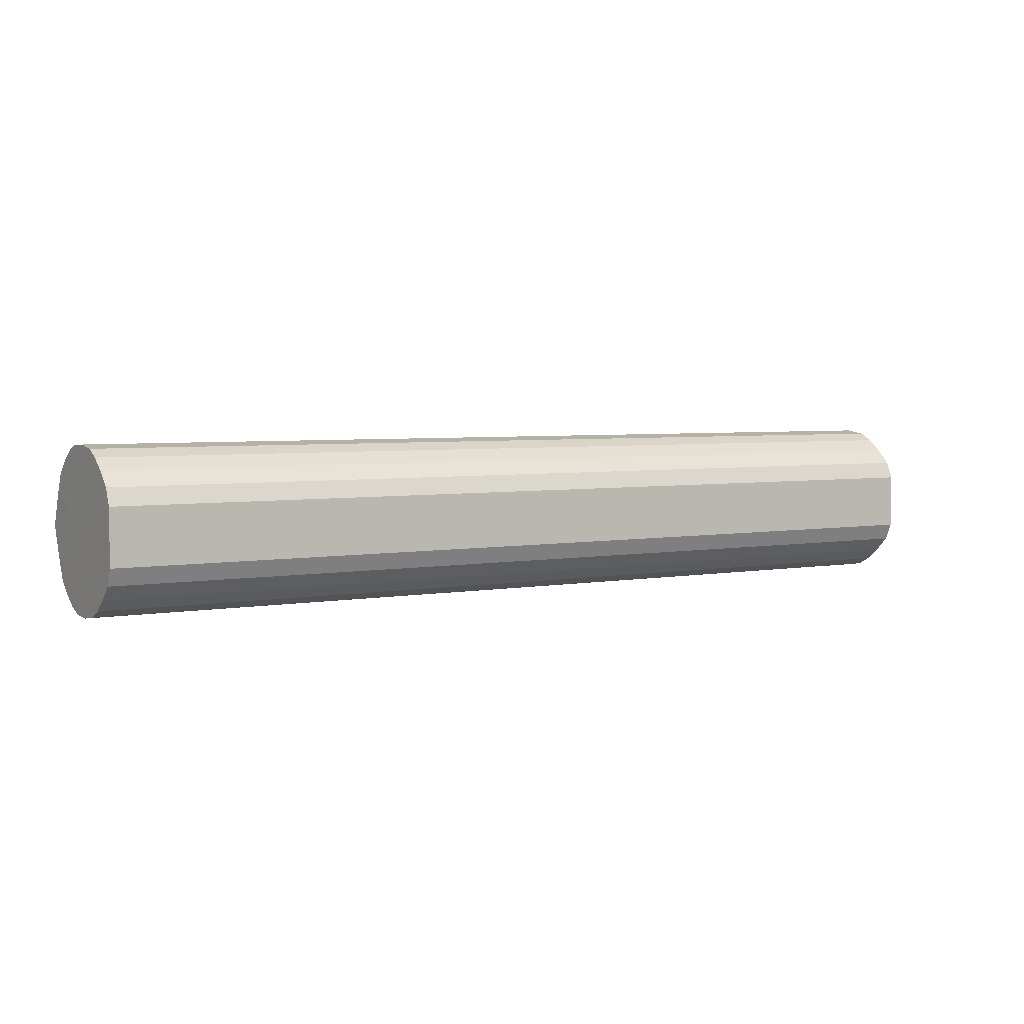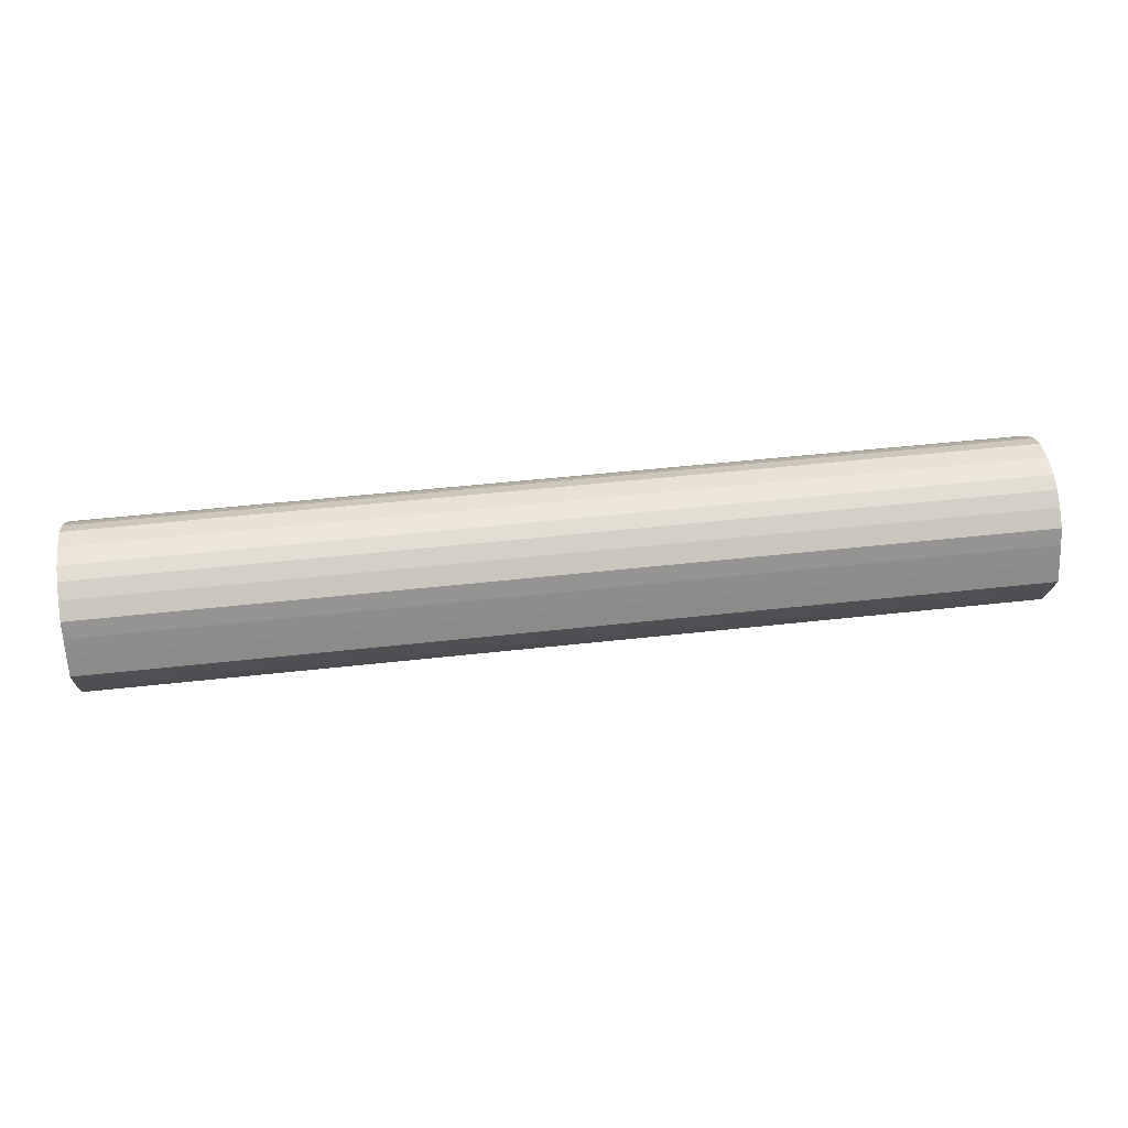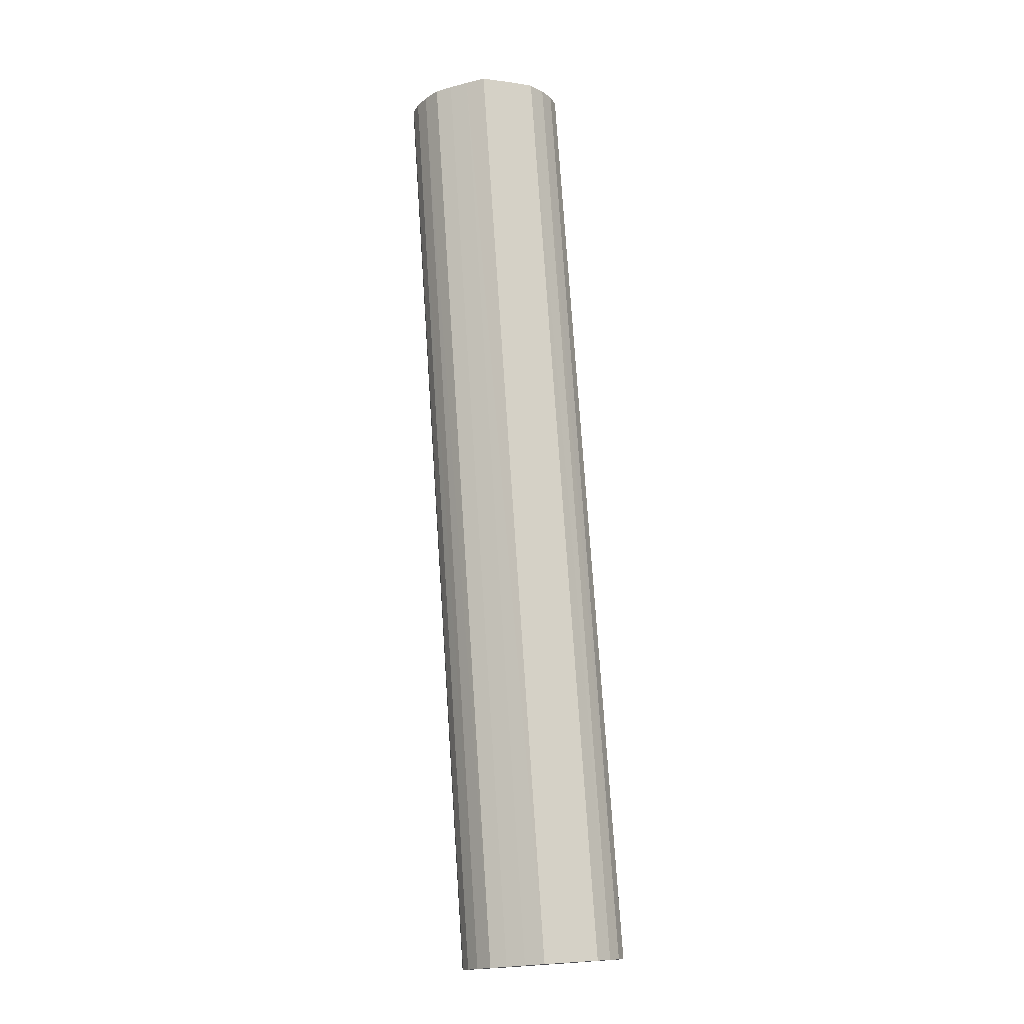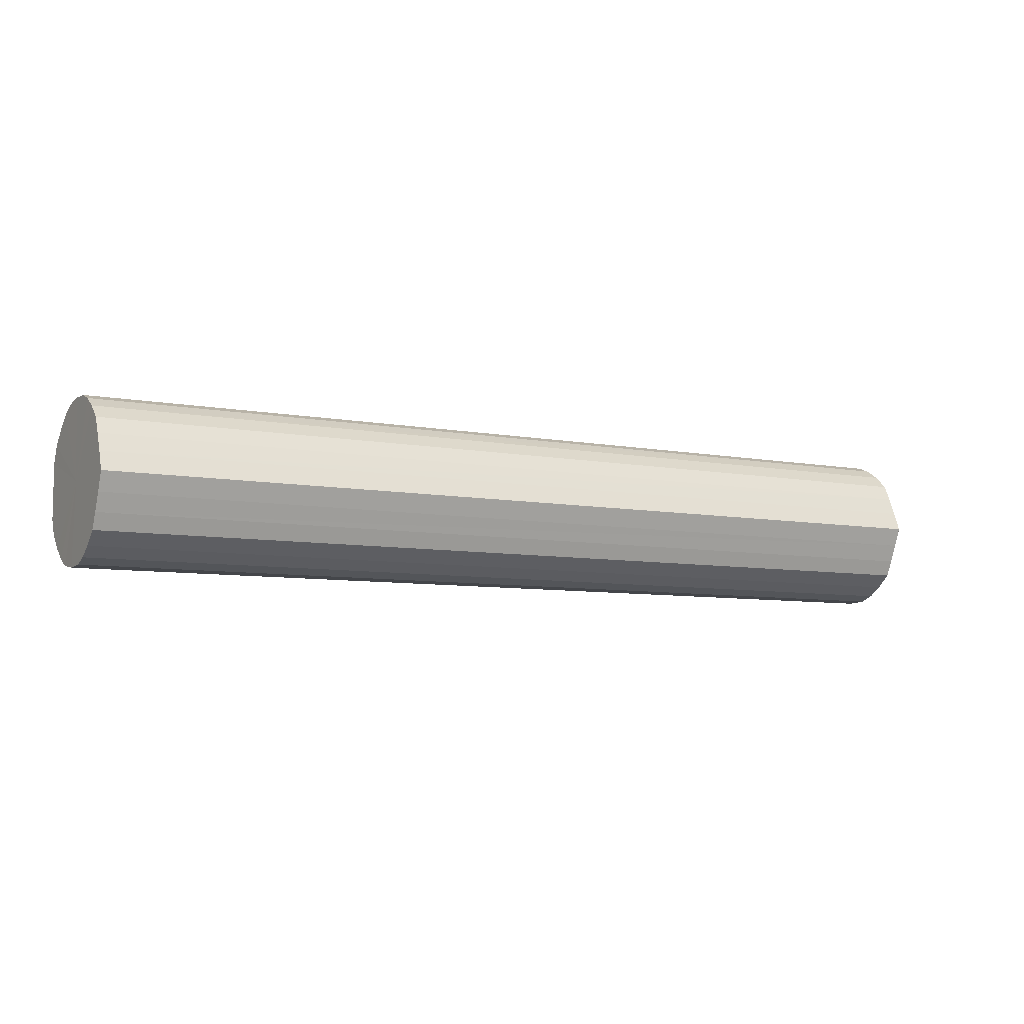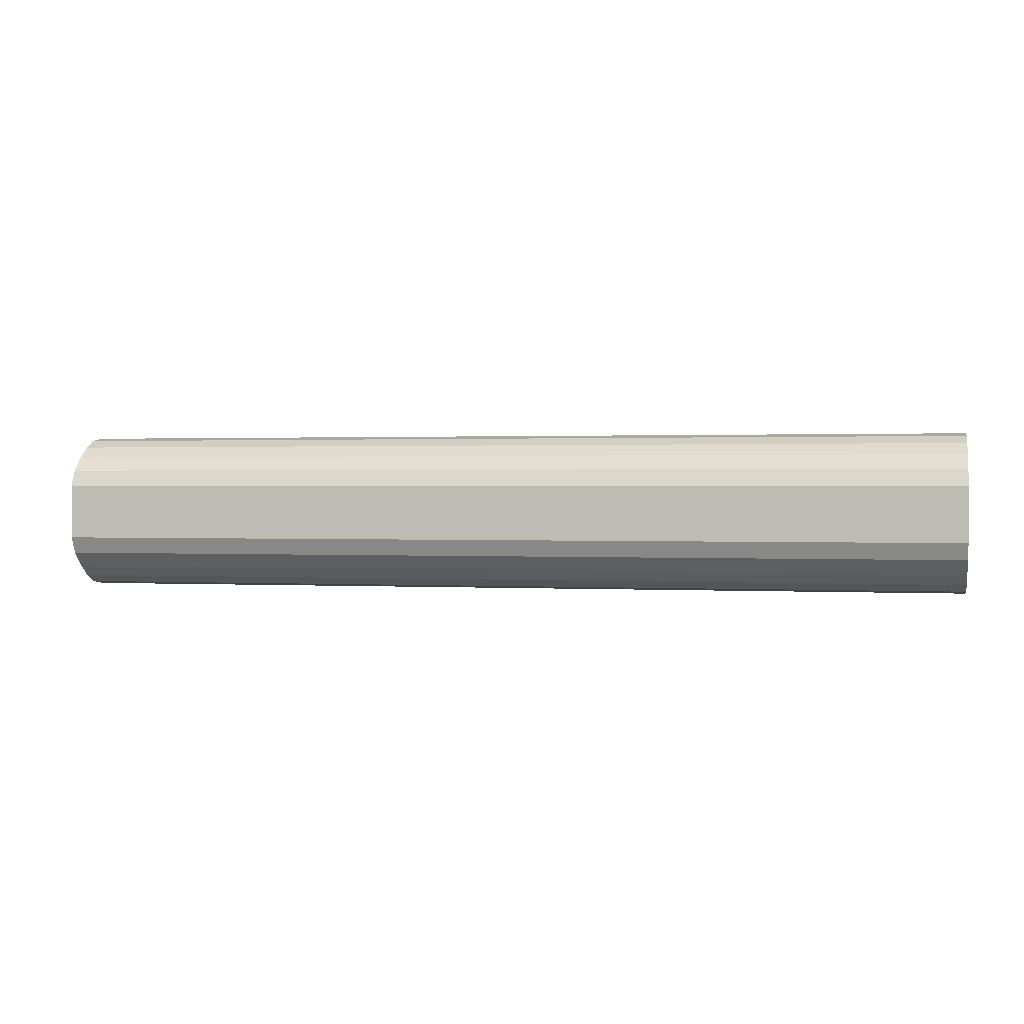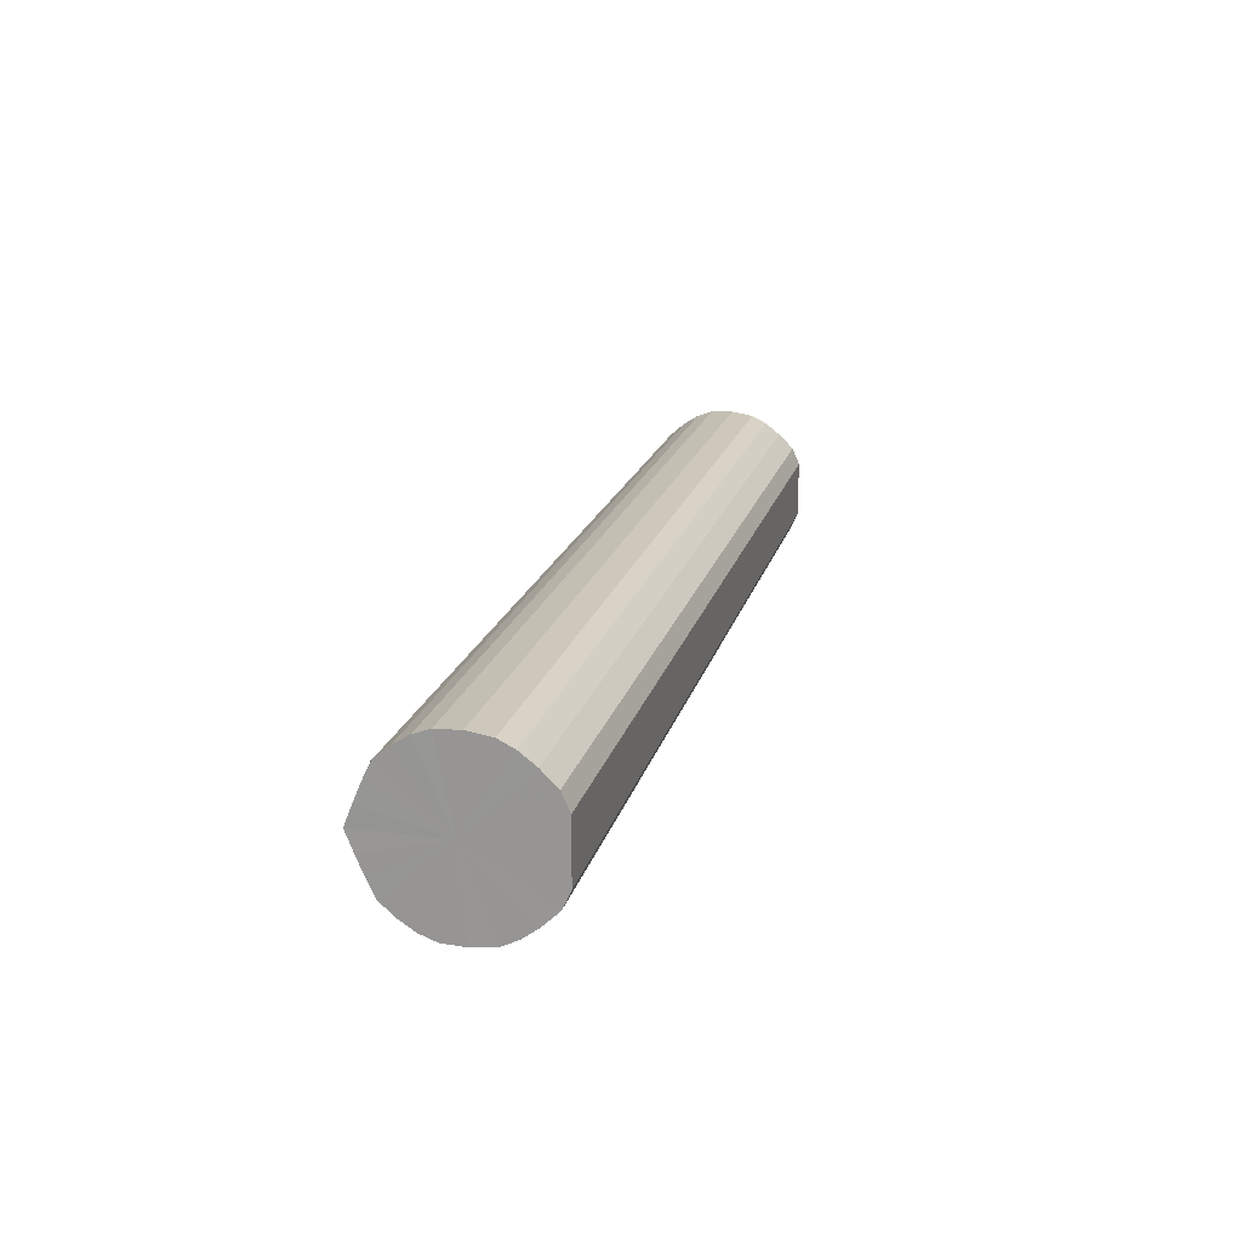
<metadata>
{"format":"obj","ext":"obj","renderer":"f3d","projection":"perspective","resolution":1024,"background":"white","views":[{"elev":4.2,"azim":-31.4,"up":"+Z"},{"elev":48.6,"azim":172.9,"up":"+Z"},{"elev":75.2,"azim":86.2,"up":"+Y"},{"elev":-7.2,"azim":150.6,"up":"+Z"},{"elev":0.8,"azim":12.3,"up":"+Z"},{"elev":19.0,"azim":-76.2,"up":"+Z"}]}
</metadata>
<code>
o 11736
v 2180 1891 7.44
v 2180 1891 7.415
v 2178 1891 7.44
v 2180 1891 7.391
v 2178 1891 7.415
v 2180 1891 7.465
v 2178 1891 7.465
v 2180 1891 7.37
v 2178 1891 7.391
v 2180 1891 7.489
v 2178 1891 7.489
v 2180 1891 7.352
v 2178 1891 7.37
v 2180 1891 7.51
v 2178 1891 7.51
v 2180 1891 7.339
v 2178 1891 7.352
v 2180 1891 7.528
v 2178 1891 7.528
v 2180 1891 7.332
v 2178 1891 7.339
v 2180 1891 7.541
v 2178 1891 7.541
v 2180 1891 7.331
v 2178 1891 7.332
v 2180 1891 7.548
v 2178 1891 7.548
v 2180 1891 7.335
v 2178 1891 7.331
v 2180 1891 7.549
v 2178 1891 7.549
v 2180 1891 7.345
v 2178 1891 7.335
v 2180 1891 7.545
v 2178 1891 7.545
v 2180 1891 7.36
v 2178 1891 7.345
v 2180 1891 7.535
v 2178 1891 7.535
v 2180 1891 7.38
v 2178 1891 7.36
v 2180 1891 7.52
v 2178 1891 7.52
v 2180 1891 7.403
v 2178 1891 7.38
v 2180 1891 7.5
v 2178 1891 7.5
v 2180 1891 7.427
v 2178 1891 7.403
v 2180 1891 7.477
v 2178 1891 7.477
v 2180 1891 7.453
v 2178 1891 7.427
v 2178 1891 7.453
v 2178 1891 7.44
v 2180 1891 7.415
v 2178 1891 7.415
v 2180 1891 7.391
v 2178 1891 7.391
v 2178 1891 7.465
v 2180 1891 7.44
v 2178 1891 7.489
v 2180 1891 7.465
v 2180 1891 7.37
v 2178 1891 7.37
v 2178 1891 7.51
v 2180 1891 7.489
v 2178 1891 7.528
v 2180 1891 7.51
v 2180 1891 7.352
v 2178 1891 7.352
v 2178 1891 7.541
v 2180 1891 7.528
v 2178 1891 7.548
v 2180 1891 7.541
v 2180 1891 7.339
v 2178 1891 7.339
v 2178 1891 7.549
v 2180 1891 7.548
v 2178 1891 7.545
v 2180 1891 7.549
v 2180 1891 7.332
v 2178 1891 7.332
v 2178 1891 7.535
v 2180 1891 7.545
v 2178 1891 7.52
v 2180 1891 7.535
v 2180 1891 7.331
v 2178 1891 7.331
v 2178 1891 7.5
v 2180 1891 7.52
v 2178 1891 7.477
v 2180 1891 7.5
v 2180 1891 7.335
v 2178 1891 7.335
v 2178 1891 7.453
v 2180 1891 7.477
v 2178 1891 7.427
v 2180 1891 7.453
v 2180 1891 7.345
v 2178 1891 7.345
v 2178 1891 7.403
v 2180 1891 7.427
v 2178 1891 7.38
v 2180 1891 7.403
v 2180 1891 7.36
v 2178 1891 7.36
v 2180 1891 7.38
v 2180 1891 7.44
v 2180 1891 7.415
v 2180 1891 7.44
v 2180 1891 7.391
v 2180 1891 7.465
v 2180 1891 7.37
v 2180 1891 7.489
v 2180 1891 7.352
v 2180 1891 7.51
v 2180 1891 7.339
v 2180 1891 7.528
v 2180 1891 7.332
v 2180 1891 7.541
v 2180 1891 7.331
v 2180 1891 7.548
v 2180 1891 7.335
v 2180 1891 7.549
v 2180 1891 7.345
v 2180 1891 7.545
v 2180 1891 7.36
v 2180 1891 7.535
v 2180 1891 7.38
v 2180 1891 7.52
v 2180 1891 7.403
v 2180 1891 7.5
v 2180 1891 7.427
v 2180 1891 7.477
v 2180 1891 7.453
v 2178 1891 7.44
v 2178 1891 7.44
v 2178 1891 7.415
v 2178 1891 7.465
v 2178 1891 7.391
v 2178 1891 7.489
v 2178 1891 7.37
v 2178 1891 7.51
v 2178 1891 7.352
v 2178 1891 7.528
v 2178 1891 7.339
v 2178 1891 7.541
v 2178 1891 7.332
v 2178 1891 7.548
v 2178 1891 7.331
v 2178 1891 7.549
v 2178 1891 7.335
v 2178 1891 7.545
v 2178 1891 7.345
v 2178 1891 7.535
v 2178 1891 7.36
v 2178 1891 7.52
v 2178 1891 7.38
v 2178 1891 7.5
v 2178 1891 7.403
v 2178 1891 7.477
v 2178 1891 7.427
v 2178 1891 7.453
f 1 2 3
f 2 4 5
f 6 1 7
f 4 8 9
f 10 6 11
f 8 12 13
f 14 10 15
f 12 16 17
f 18 14 19
f 16 20 21
f 22 18 23
f 20 24 25
f 26 22 27
f 24 28 29
f 30 26 31
f 28 32 33
f 34 30 35
f 32 36 37
f 38 34 39
f 36 40 41
f 42 38 43
f 40 44 45
f 46 42 47
f 44 48 49
f 50 46 51
f 48 52 53
f 52 50 54
f 55 56 57
f 57 58 59
f 60 61 55
f 62 63 60
f 59 64 65
f 66 67 62
f 68 69 66
f 65 70 71
f 72 73 68
f 74 75 72
f 71 76 77
f 78 79 74
f 80 81 78
f 77 82 83
f 84 85 80
f 86 87 84
f 83 88 89
f 90 91 86
f 92 93 90
f 89 94 95
f 96 97 92
f 98 99 96
f 95 100 101
f 102 103 98
f 104 105 102
f 101 106 107
f 107 108 104
f 109 110 111
f 109 112 110
f 109 111 113
f 109 114 112
f 109 113 115
f 109 116 114
f 109 115 117
f 109 118 116
f 109 117 119
f 109 120 118
f 109 119 121
f 109 122 120
f 109 121 123
f 109 124 122
f 109 123 125
f 109 126 124
f 109 125 127
f 109 128 126
f 109 127 129
f 109 130 128
f 109 129 131
f 109 132 130
f 109 131 133
f 109 134 132
f 109 133 135
f 109 136 134
f 109 135 136
f 137 138 139
f 137 140 138
f 137 139 141
f 137 142 140
f 137 141 143
f 137 144 142
f 137 143 145
f 137 146 144
f 137 145 147
f 137 148 146
f 137 147 149
f 137 150 148
f 137 149 151
f 137 152 150
f 137 151 153
f 137 154 152
f 137 153 155
f 137 156 154
f 137 155 157
f 137 158 156
f 137 157 159
f 137 160 158
f 137 159 161
f 137 162 160
f 137 161 163
f 137 164 162
f 137 163 164

</code>
